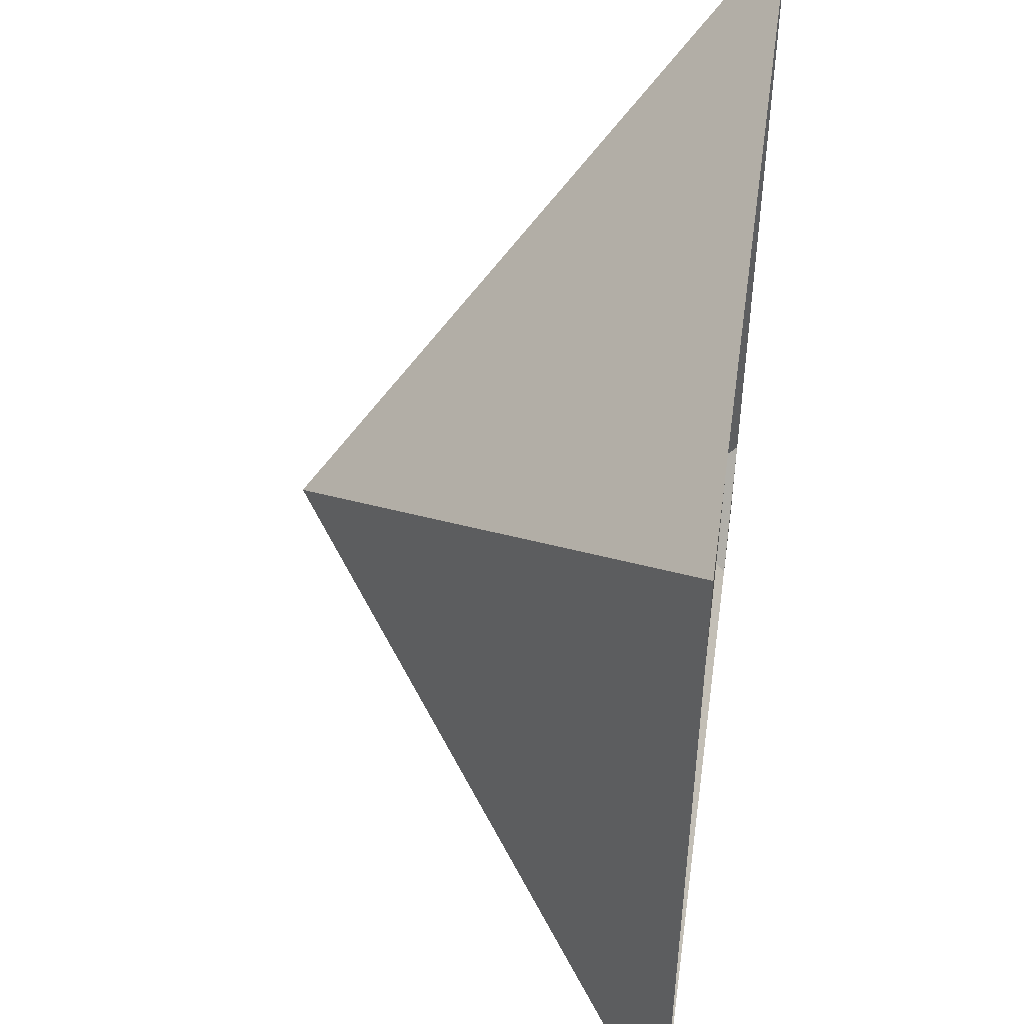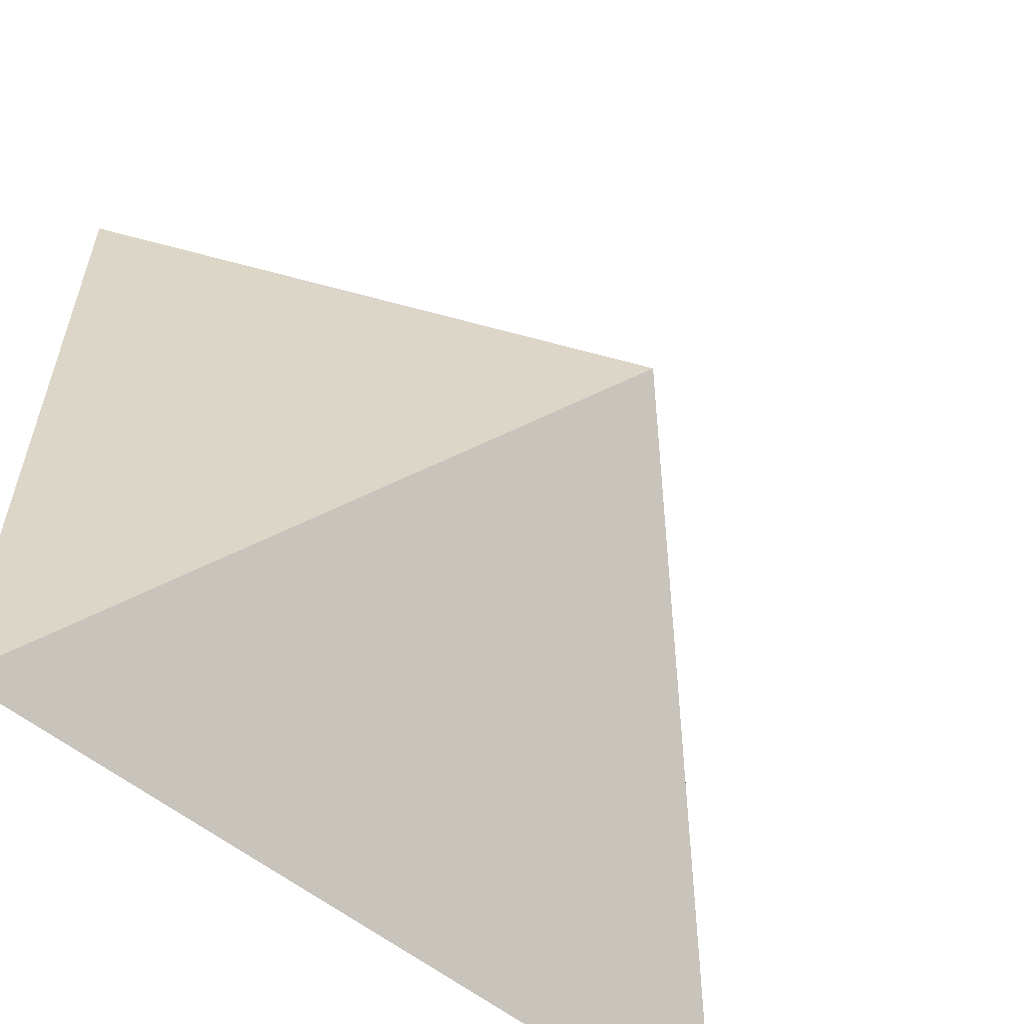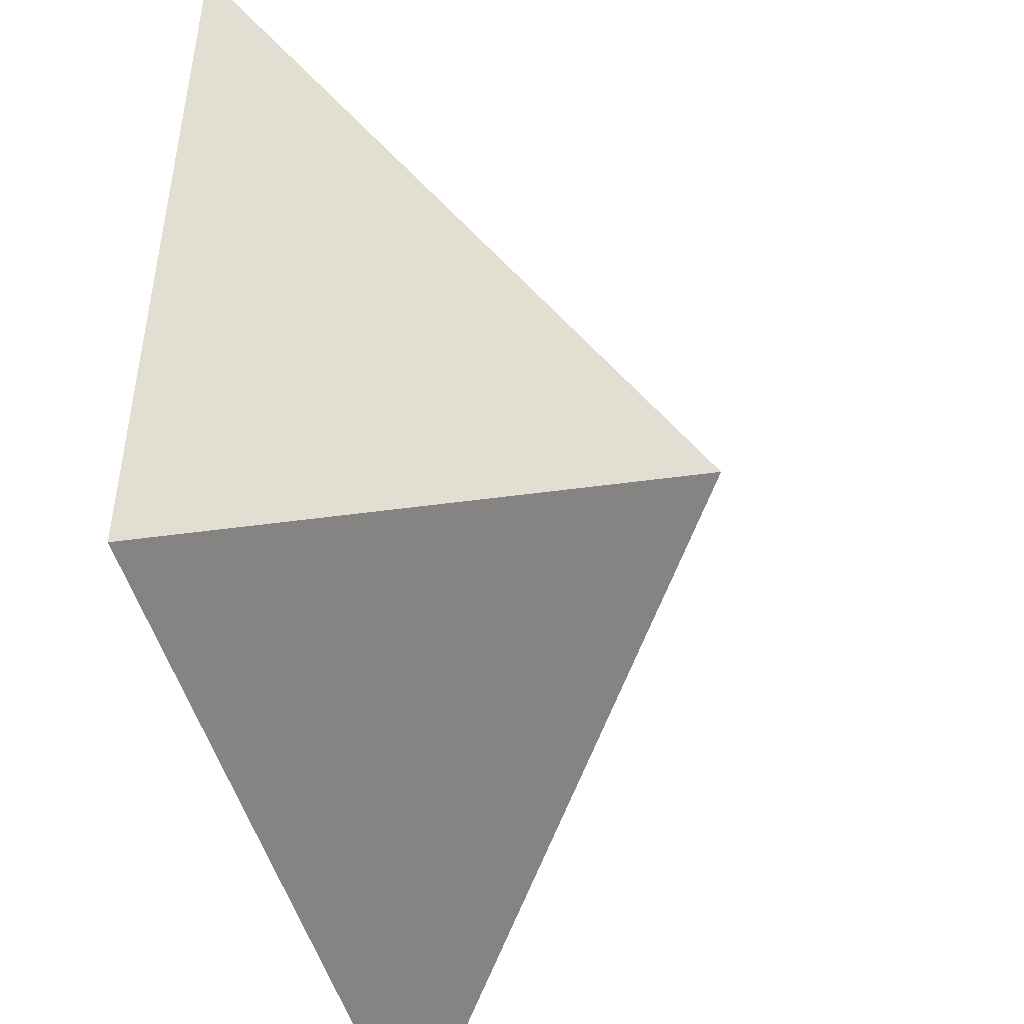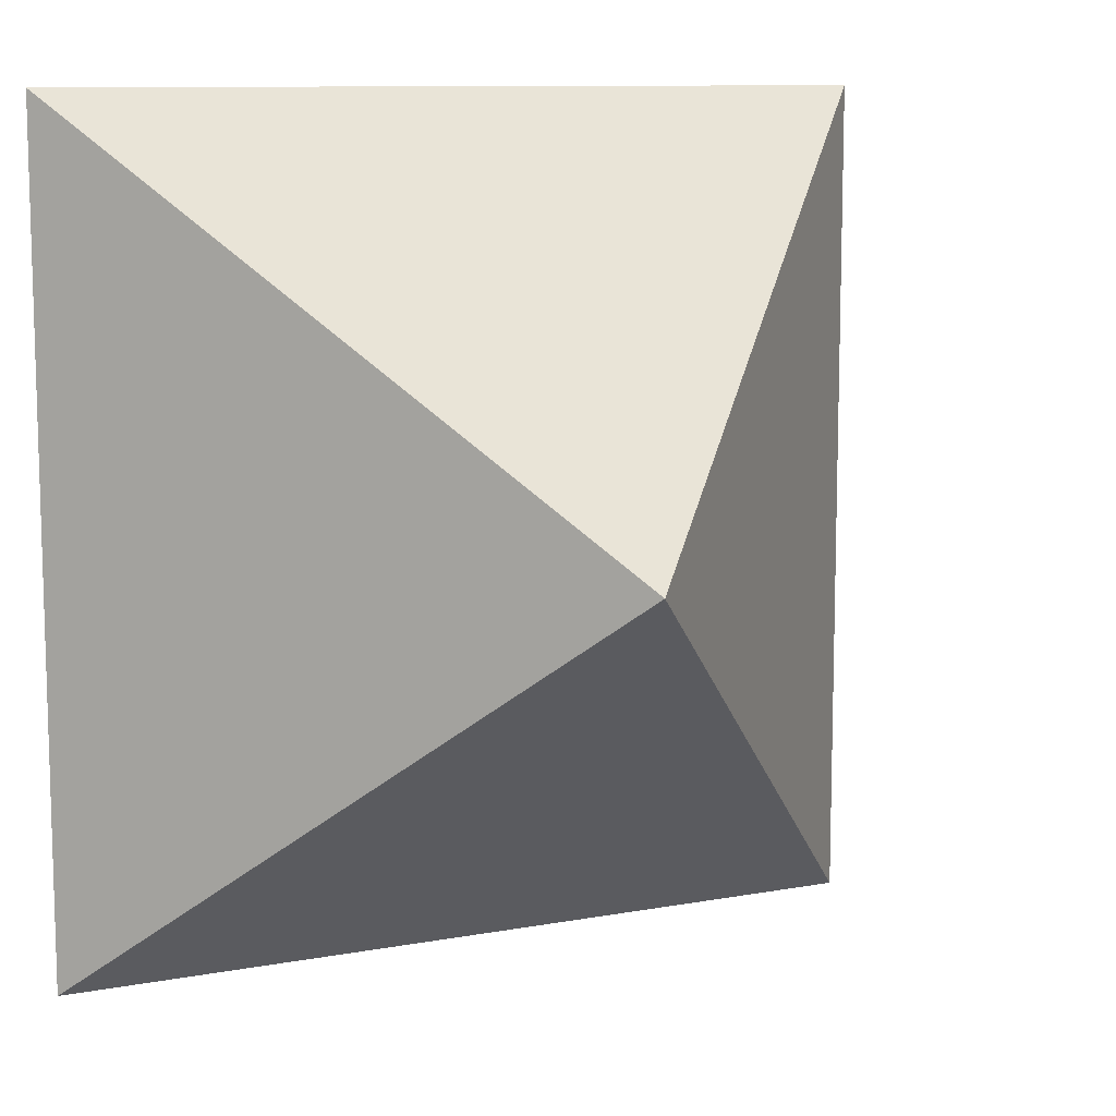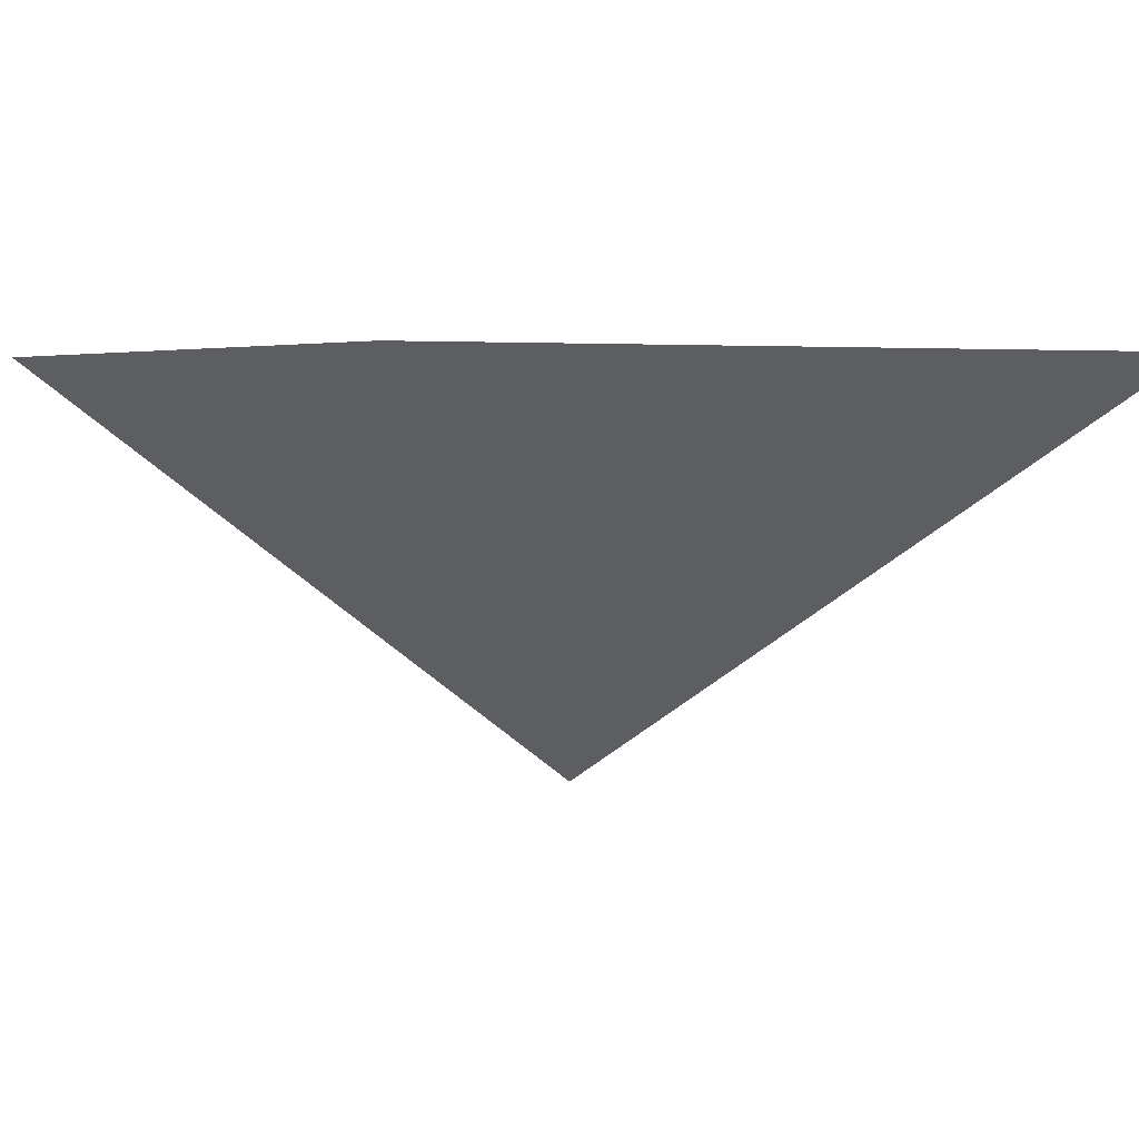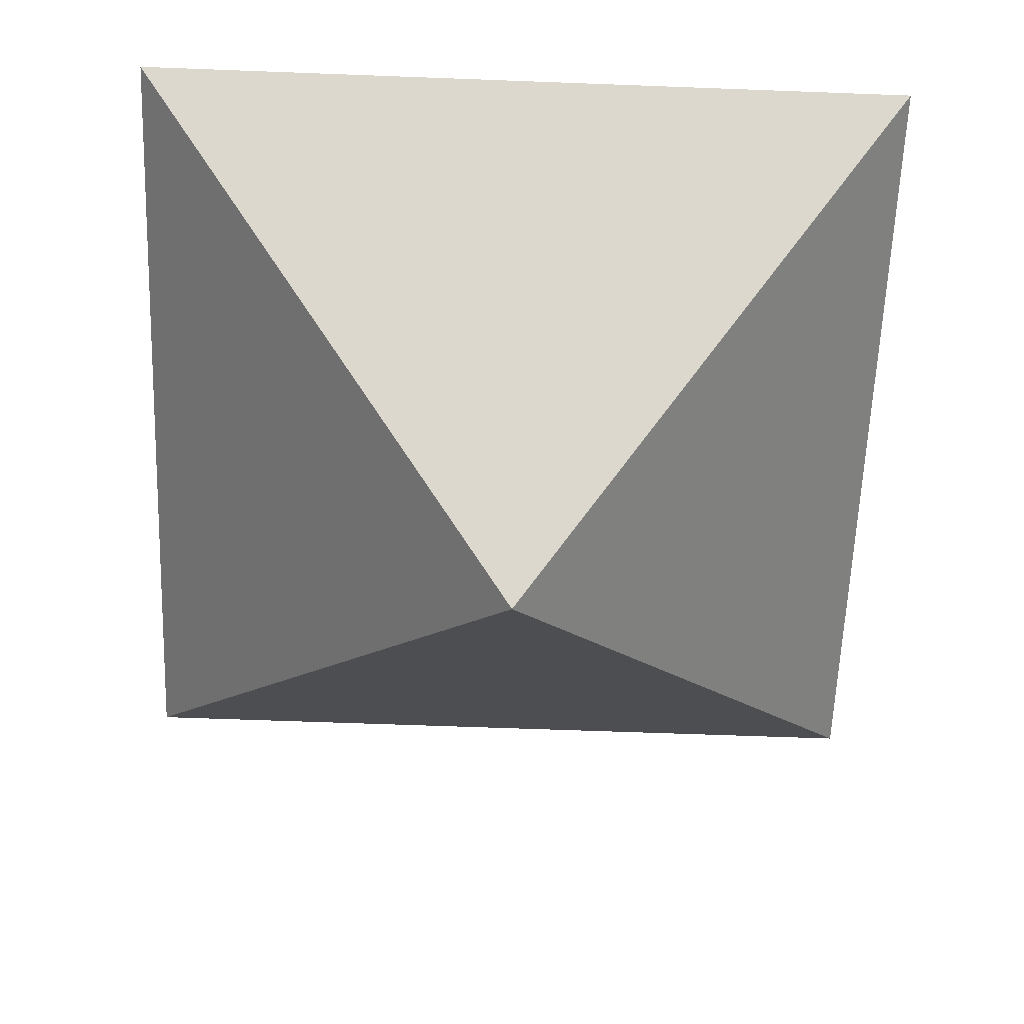
<metadata>
{"format":"obj","ext":"obj","renderer":"f3d","projection":"perspective","resolution":1024,"background":"white","views":[{"elev":48.1,"azim":-81.9,"up":"+Y"},{"elev":-57.7,"azim":140.3,"up":"+Y"},{"elev":-47.5,"azim":104.6,"up":"+Y"},{"elev":10.3,"azim":154.8,"up":"+Y"},{"elev":3.9,"azim":148.8,"up":"+Z"},{"elev":-62.2,"azim":-2.2,"up":"+Z"}]}
</metadata>
<code>
o Bottom.001
v 0 0 -400.8
v -500 -500 99.97
v 500 -500 99.97
f 1 3 2
o Ground.001.001
v -500 -500 99.97
v -250 -500 99.97
v -500 -250 99.97
v -250 -250 -6.8e-05
v -375 -500 99.97
v -500 -375 99.97
v -375 -375 -6.8e-05
v -250 -375 -6.8e-05
v -375 -250 -6.8e-05
f 7 10 11
f 7 12 10
f 10 9 4
f 10 12 9
f 12 6 9
f 11 8 5
f 11 10 8
f 10 4 8
o Bottom.002
v 0 0 -400.8
v 500 500 99.97
v 500 -500 99.97
f 13 14 15
o Bottom.003
v 0 0 -400.8
v -500 500 99.97
v 500 500 99.97
f 16 17 18
o Bottom.004
v 0 0 -400.8
v -500 500 99.97
v -500 -500 99.97
f 19 21 20
o Ground.002.001
v 0 0 -6.8e-05
v 250 250 -6.8e-05
v 0 250 -6.8e-05
v 250 0 -6.8e-05
v 125 0 -6.8e-05
v 125 125 -6.8e-05
v 0 125 -6.8e-05
v 125 250 -6.8e-05
v 250 125 -6.8e-05
f 23 29 27
f 23 27 30
f 30 26 25
f 30 27 26
f 27 22 26
f 27 28 22
f 27 29 28
f 29 24 28
o Ground.003.001
v 0 -500 99.97
v 250 -500 99.97
v 250 -250 -6.8e-05
v 0 -250 -6.8e-05
v 125 -500 99.97
v 125 -375 -6.8e-05
v 0 -375 -6.8e-05
v 125 -250 -6.8e-05
v 250 -375 -6.8e-05
f 33 38 36
f 33 36 39
f 39 35 32
f 39 36 35
f 36 31 35
f 36 37 31
f 36 38 37
f 38 34 37
o Ground.004.001
v -500 0 99.97
v -500 250 99.97
v -250 0 -6.8e-05
v -250 250 -6.8e-05
v -375 0 -6.8e-05
v -500 125 99.97
v -375 125 -6.8e-05
v -375 250 -6.8e-05
v -250 125 -6.8e-05
f 43 47 46
f 42 48 44
f 44 46 40
f 44 48 46
f 48 43 46
f 46 45 40
f 46 47 45
f 47 41 45
o Ground.001.002
v 0 -500 99.97
v -250 -500 99.97
v -250 -250 -6.8e-05
v 0 -250 -6.8e-05
v -125 -500 99.97
v 0 -375 -6.8e-05
v -125 -375 -6.8e-05
v -125 -250 -6.8e-05
v -250 -375 -6.8e-05
f 52 55 54
f 52 56 55
f 55 57 50
f 55 56 57
f 56 51 57
f 54 53 49
f 54 55 53
f 55 50 53
o Ground.001.003
v 0 0 -6.8e-05
v -250 -250 -6.8e-05
v -250 0 -6.8e-05
v 0 -250 -6.8e-05
v -125 -125 -6.8e-05
v 0 -125 -6.8e-05
v -125 0 -6.8e-05
v -125 -250 -6.8e-05
v -250 -125 -6.8e-05
f 58 64 62
f 58 62 63
f 63 65 61
f 63 62 65
f 62 59 65
f 62 66 59
f 62 64 66
f 64 60 66
o Ground.001.004
v -500 0 99.97
v -500 -250 99.97
v -250 -250 -6.8e-05
v -250 0 -6.8e-05
v -500 -125 99.97
v -375 0 -6.8e-05
v -375 -250 -6.8e-05
v -250 -125 -6.8e-05
v -375 -125 -6.8e-05
f 69 74 73
f 70 72 75
f 75 71 68
f 75 72 71
f 72 67 71
f 73 75 68
f 73 74 75
f 74 70 75
o Ground.002.002
v 500 500 99.97
v 250 500 99.97
v 250 250 -6.8e-05
v 500 250 99.97
v 375 500 99.97
v 375 375 -6.8e-05
v 500 375 99.97
v 250 375 -6.8e-05
v 375 250 -6.8e-05
f 76 81 82
f 76 80 81
f 81 83 78
f 81 80 83
f 80 77 83
f 82 84 79
f 82 81 84
f 81 78 84
o Ground.002.003
v 500 0 99.97
v 250 250 -6.8e-05
v 500 250 99.97
v 250 0 -6.8e-05
v 500 125 99.97
v 375 0 -6.8e-05
v 375 125 -6.8e-05
v 375 250 -6.8e-05
v 250 125 -6.8e-05
f 87 91 89
f 87 92 91
f 91 93 88
f 91 92 93
f 92 86 93
f 89 90 85
f 89 91 90
f 91 88 90
o Ground.002.004
v 0 500 99.97
v 250 500 99.97
v 250 250 -6.8e-05
v 0 250 -6.8e-05
v 0 375 -6.8e-05
v 125 500 99.97
v 125 250 -6.8e-05
v 250 375 -6.8e-05
v 125 375 -6.8e-05
f 96 101 100
f 95 99 102
f 102 98 97
f 102 99 98
f 99 94 98
f 100 102 97
f 100 101 102
f 101 95 102
o Ground.003.002
v 500 0 99.97
v 500 -250 99.97
v 250 -250 -6.8e-05
v 250 0 -6.8e-05
v 500 -125 99.97
v 375 -125 -6.8e-05
v 375 0 -6.8e-05
v 250 -125 -6.8e-05
v 375 -250 -6.8e-05
f 103 108 107
f 103 109 108
f 108 110 105
f 108 109 110
f 109 106 110
f 107 111 104
f 107 108 111
f 108 105 111
o Ground.003.003
v 500 -500 99.97
v 500 -250 99.97
v 250 -500 99.97
v 250 -250 -6.8e-05
v 500 -375 99.97
v 375 -500 99.97
v 375 -375 -6.8e-05
v 375 -250 -6.8e-05
v 250 -375 -6.8e-05
f 113 118 116
f 113 119 118
f 118 120 114
f 118 119 120
f 119 115 120
f 116 117 112
f 116 118 117
f 118 114 117
o Ground.003.004
v 0 0 -6.8e-05
v 250 -250 -6.8e-05
v 250 0 -6.8e-05
v 0 -250 -6.8e-05
v 125 0 -6.8e-05
v 0 -125 -6.8e-05
v 125 -250 -6.8e-05
v 250 -125 -6.8e-05
v 125 -125 -6.8e-05
f 122 128 127
f 123 125 129
f 129 126 124
f 129 125 126
f 125 121 126
f 127 129 124
f 127 128 129
f 128 123 129
o Ground.004.002
v 0 500 99.97
v -250 500 99.97
v 0 250 -6.8e-05
v -250 250 -6.8e-05
v -125 500 99.97
v 0 375 -6.8e-05
v -125 375 -6.8e-05
v -250 375 -6.8e-05
v -125 250 -6.8e-05
f 130 134 136
f 132 135 138
f 138 136 133
f 138 135 136
f 135 130 136
f 136 137 133
f 136 134 137
f 134 131 137
o Ground.004.003
v 0 0 -6.8e-05
v -250 0 -6.8e-05
v 0 250 -6.8e-05
v -250 250 -6.8e-05
v -125 0 -6.8e-05
v 0 125 -6.8e-05
v -250 125 -6.8e-05
v -125 125 -6.8e-05
v -125 250 -6.8e-05
f 139 144 143
f 140 146 145
f 145 147 142
f 145 146 147
f 146 141 147
f 143 146 140
f 143 144 146
f 144 141 146
o Ground.004.004
v -500 500 99.97
v -500 250 99.97
v -250 500 99.97
v -250 250 -6.8e-05
v -500 375 99.97
v -375 500 99.97
v -375 250 -6.8e-05
v -250 375 -6.8e-05
v -375 375 -6.8e-05
f 151 155 154
f 150 153 156
f 156 152 149
f 156 153 152
f 153 148 152
f 154 156 149
f 154 155 156
f 155 150 156

</code>
